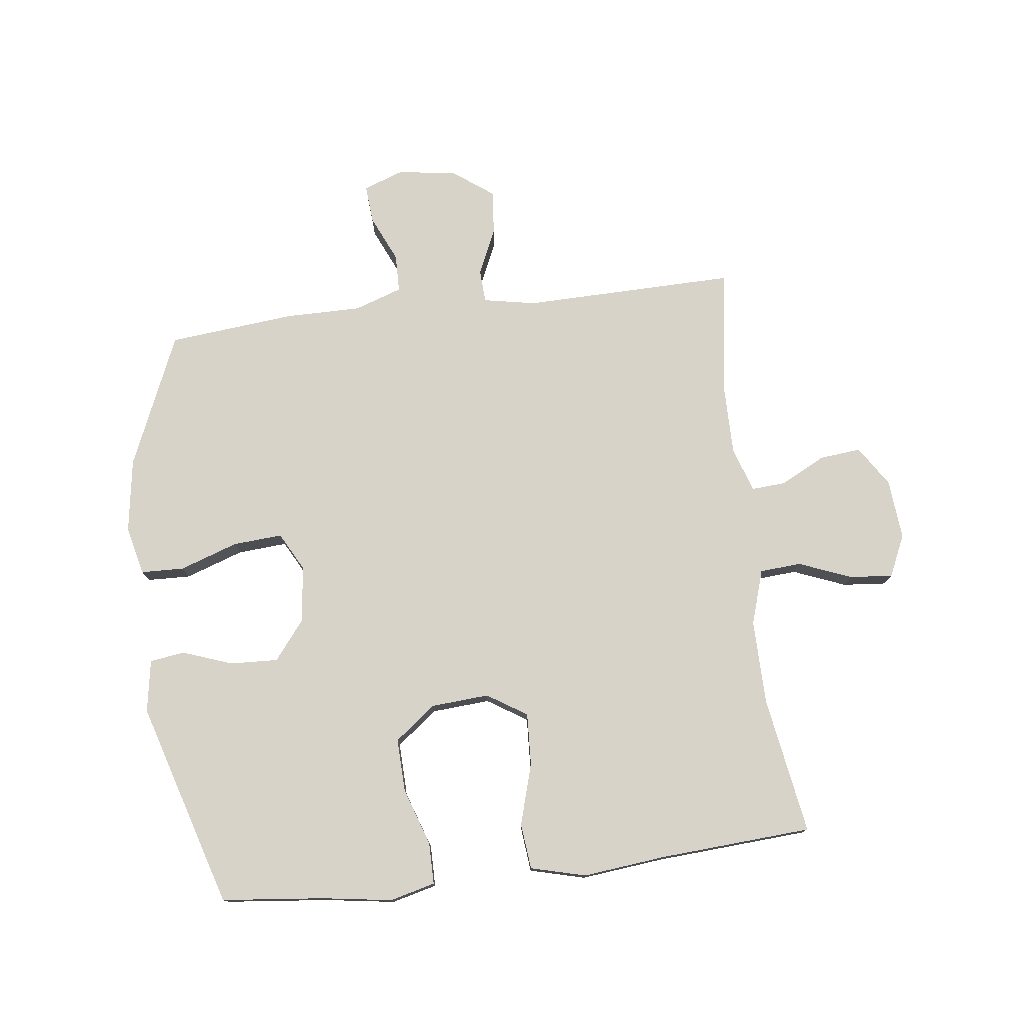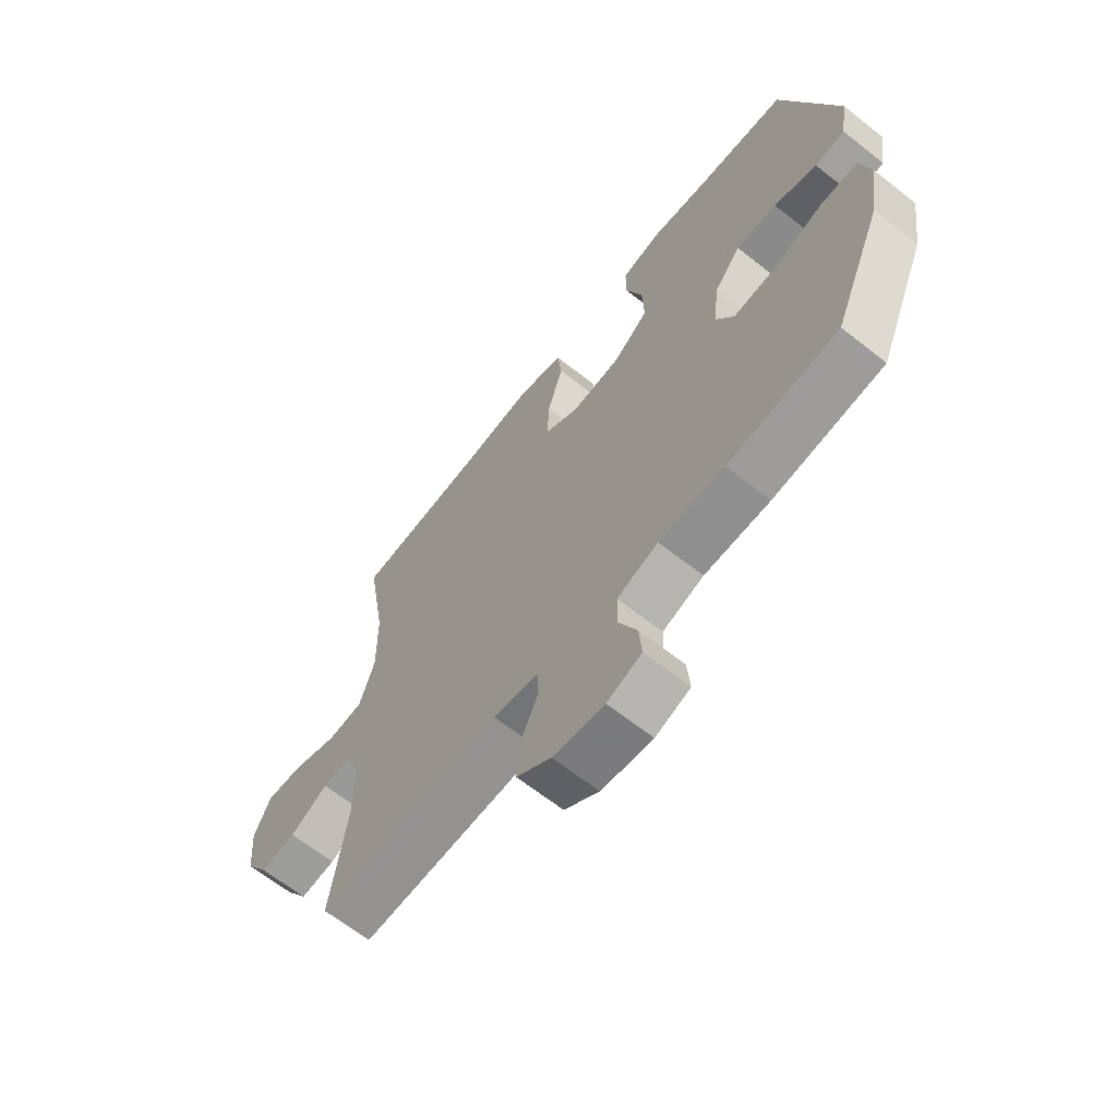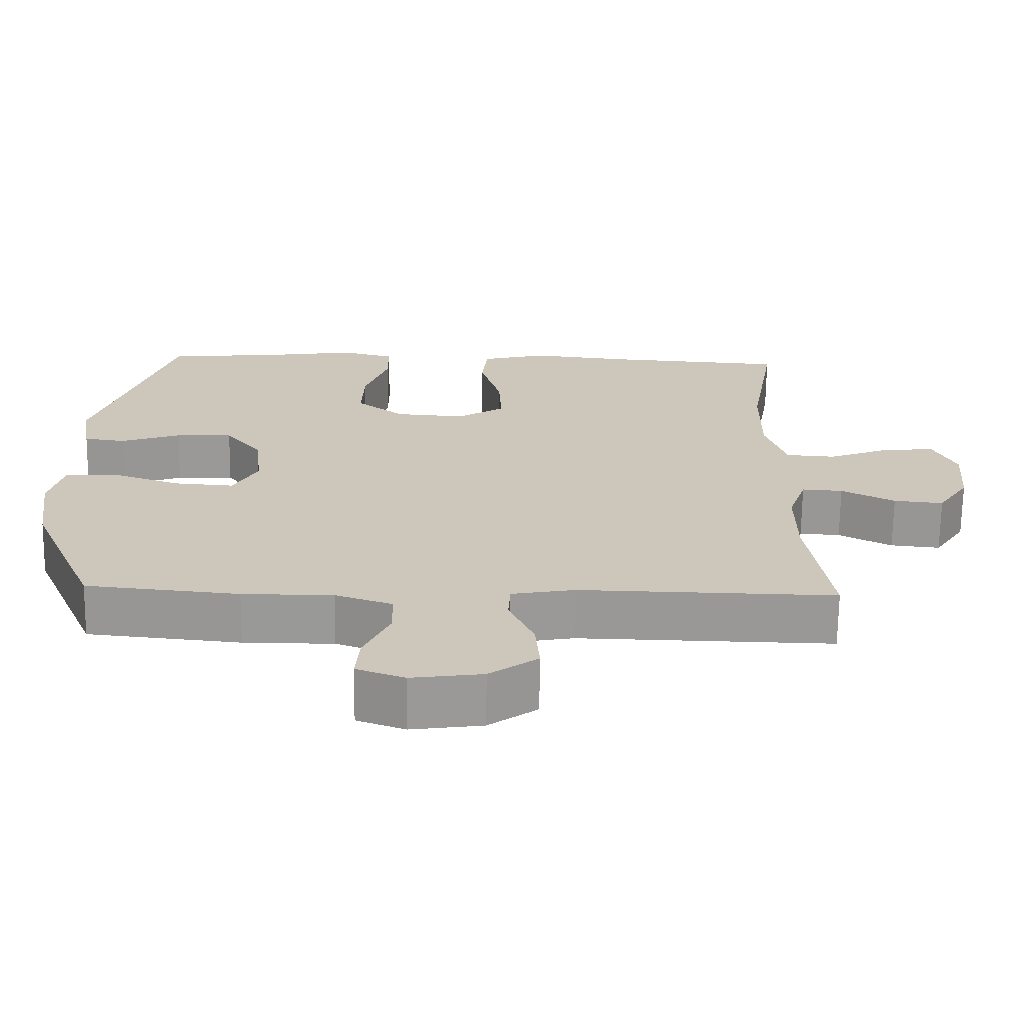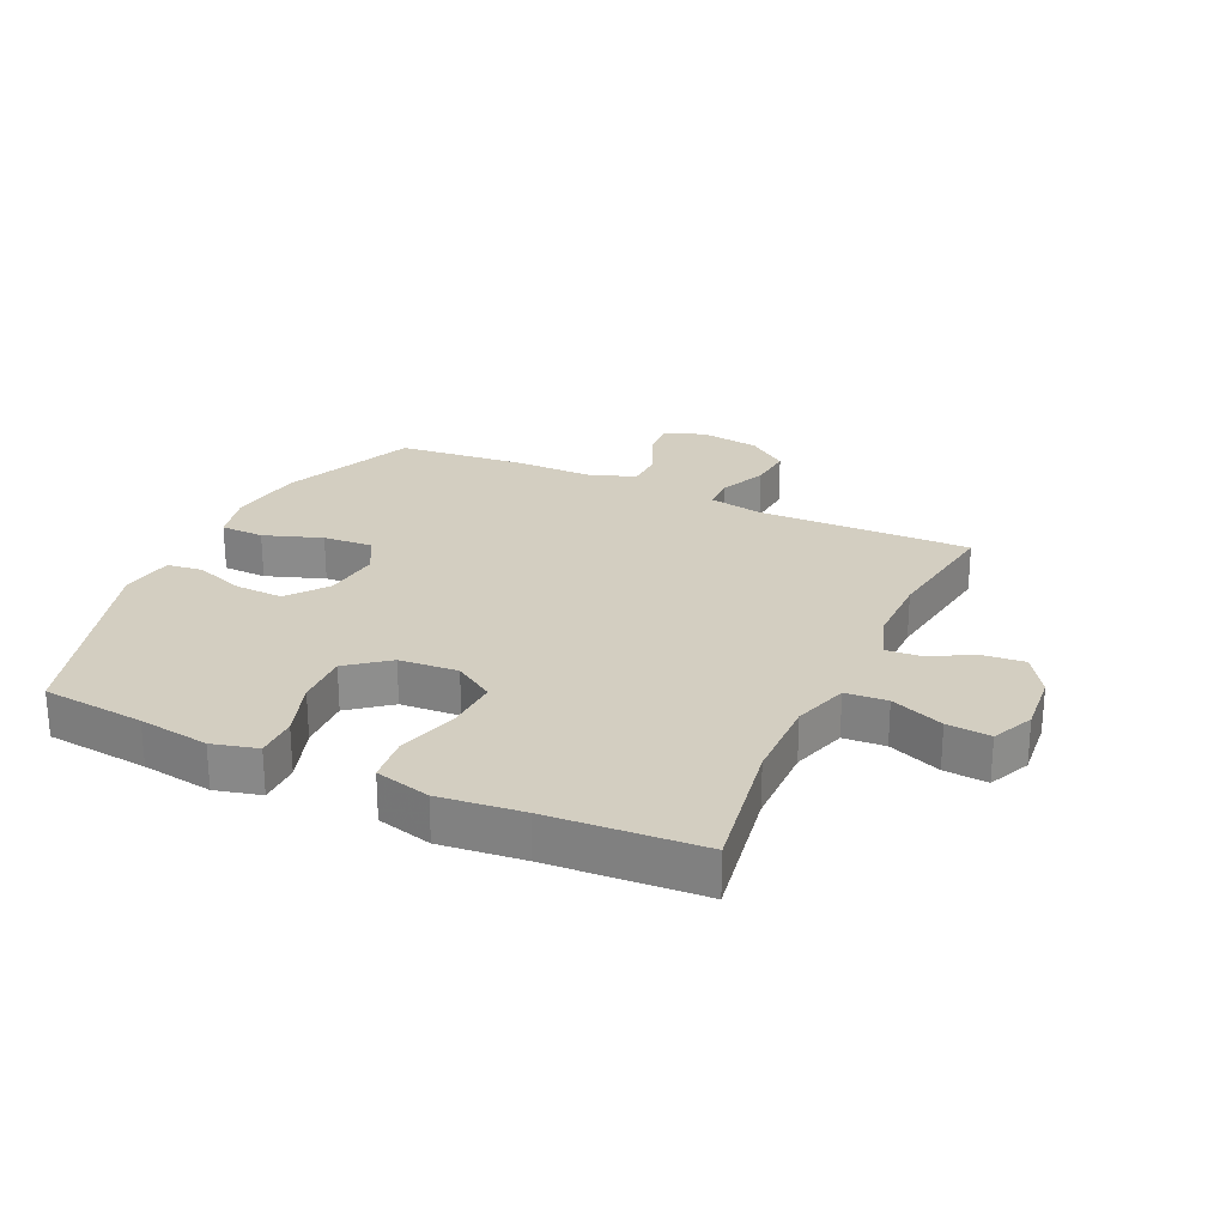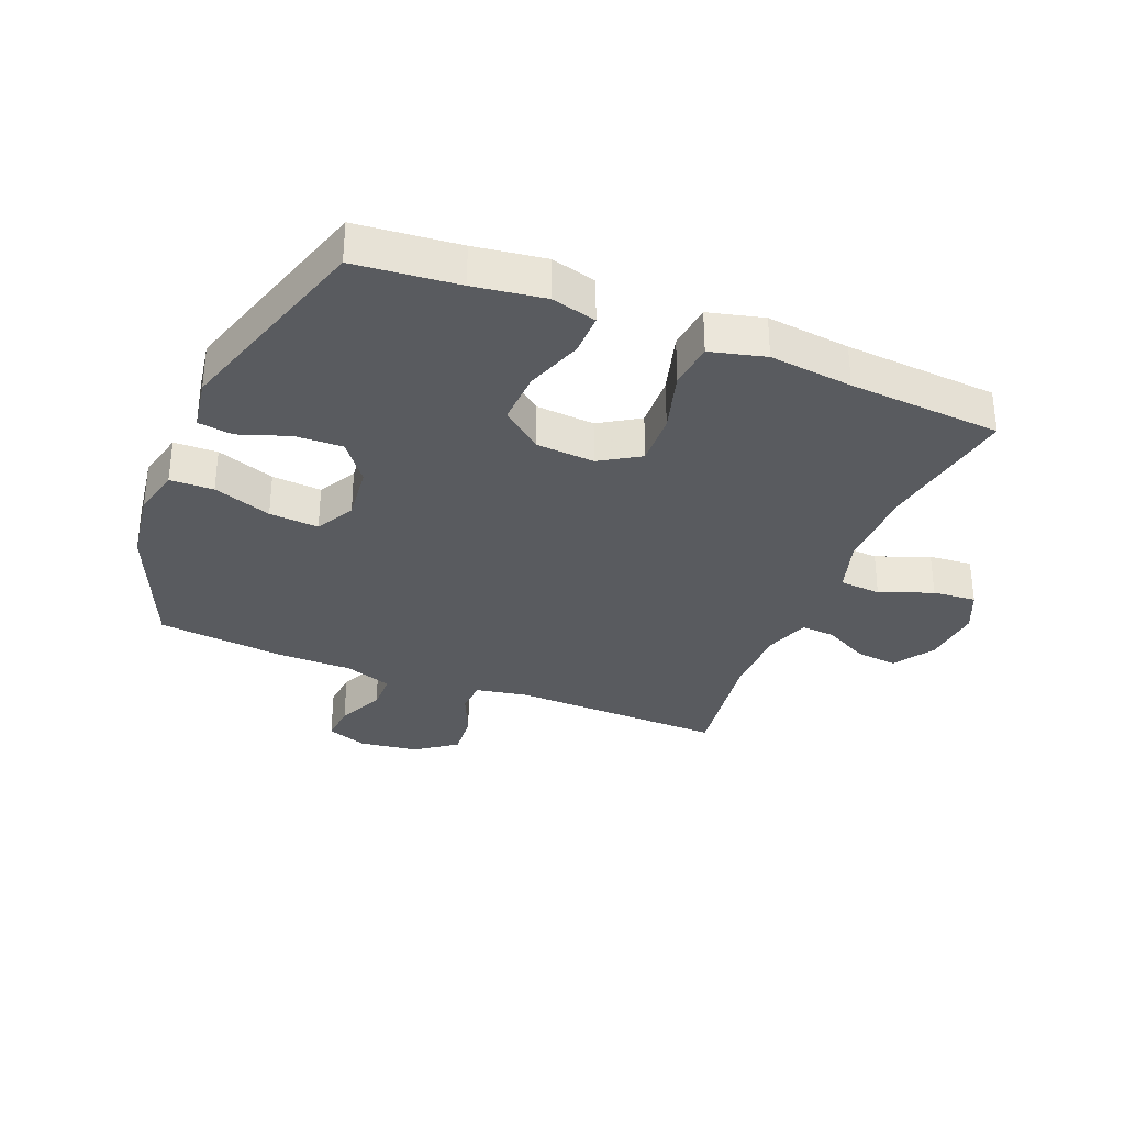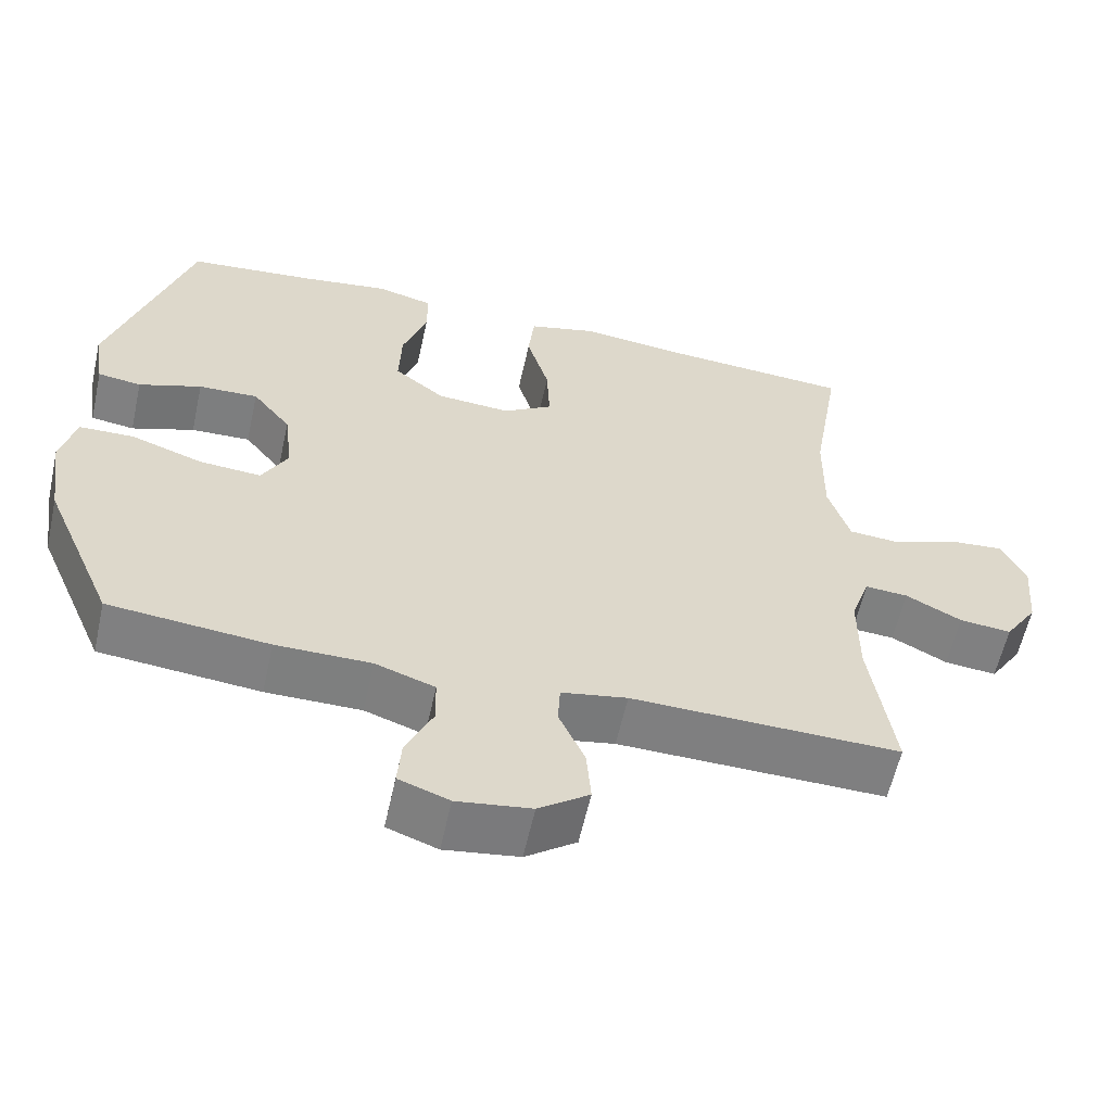
<metadata>
{"format":"obj","ext":"obj","renderer":"f3d","projection":"perspective","resolution":1024,"background":"white","views":[{"elev":76.8,"azim":-6.8,"up":"+Y"},{"elev":-65.4,"azim":-128.4,"up":"+Z"},{"elev":-68.8,"azim":-0.8,"up":"+Z"},{"elev":25.3,"azim":24.9,"up":"+Y"},{"elev":-32.7,"azim":-22.2,"up":"+Y"},{"elev":-59.6,"azim":-12.5,"up":"+Z"}]}
</metadata>
<code>
v 0.5 0.07 0.5
v 0.462 0.07 0.274
v 0.46 0.07 0.136
v 0.488 0.07 0.046
v 0.556 0.07 0.041
v 0.642 0.07 0.075
v 0.713 0.07 0.081
v 0.744 0.07 0.013
v 0.735 0.07 -0.086
v 0.692 0.07 -0.152
v 0.624 0.07 -0.145
v 0.551 0.07 -0.107
v 0.495 0.07 -0.103
v 0.47 0.07 -0.176
v 0.47 0.07 -0.295
v 0.5 0.07 -0.5
v 0.15 0.07 -0.493
v 0.064 0.07 -0.509
v 0.061 0.07 -0.563
v 0.095 0.07 -0.639
v 0.101 0.07 -0.712
v 0.035 0.07 -0.76
v -0.062 0.07 -0.774
v -0.128 0.07 -0.75
v -0.123 0.07 -0.687
v -0.088 0.07 -0.61
v -0.089 0.07 -0.548
v -0.167 0.07 -0.521
v -0.291 0.07 -0.521
v -0.5 0.07 -0.5
v -0.593 0.07 -0.282
v -0.611 0.07 -0.16
v -0.592 0.07 -0.081
v -0.521 0.07 -0.079
v -0.426 0.07 -0.112
v -0.345 0.07 -0.118
v -0.311 0.07 -0.055
v -0.322 0.07 0.038
v -0.372 0.07 0.102
v -0.45 0.07 0.099
v -0.532 0.07 0.07
v -0.589 0.07 0.078
v -0.603 0.07 0.164
v -0.5 0.07 0.5
v -0.332 0.07 0.517
v -0.217 0.07 0.534
v -0.143 0.07 0.515
v -0.143 0.07 0.447
v -0.175 0.07 0.353
v -0.178 0.07 0.266
v -0.112 0.07 0.214
v -0.016 0.07 0.207
v 0.049 0.07 0.248
v 0.045 0.07 0.334
v 0.016 0.07 0.434
v 0.024 0.07 0.509
v 0.114 0.07 0.532
v 0.25 0.07 0.517
v 0.5 0 0.5
v 0.462 0 0.274
v 0.46 0 0.136
v 0.488 0 0.046
v 0.556 0 0.041
v 0.642 0 0.075
v 0.713 0 0.081
v 0.744 0 0.013
v 0.735 0 -0.086
v 0.692 0 -0.152
v 0.624 0 -0.145
v 0.551 0 -0.107
v 0.495 0 -0.103
v 0.47 0 -0.176
v 0.47 0 -0.295
v 0.5 0 -0.5
v 0.15 0 -0.493
v 0.064 0 -0.509
v 0.061 0 -0.563
v 0.095 0 -0.639
v 0.101 0 -0.712
v 0.035 0 -0.76
v -0.062 0 -0.774
v -0.128 0 -0.75
v -0.123 0 -0.687
v -0.088 0 -0.61
v -0.089 0 -0.548
v -0.167 0 -0.521
v -0.291 0 -0.521
v -0.5 0 -0.5
v -0.593 0 -0.282
v -0.611 0 -0.16
v -0.592 0 -0.081
v -0.521 0 -0.079
v -0.426 0 -0.112
v -0.345 0 -0.118
v -0.311 0 -0.055
v -0.322 0 0.038
v -0.372 0 0.102
v -0.45 0 0.099
v -0.532 0 0.07
v -0.589 0 0.078
v -0.603 0 0.164
v -0.5 0 0.5
v -0.332 0 0.517
v -0.217 0 0.534
v -0.143 0 0.515
v -0.143 0 0.447
v -0.175 0 0.353
v -0.178 0 0.266
v -0.112 0 0.214
v -0.016 0 0.207
v 0.049 0 0.248
v 0.045 0 0.334
v 0.016 0 0.434
v 0.024 0 0.509
v 0.114 0 0.532
v 0.25 0 0.517
f 56 57 58
f 55 56 58
f 54 55 58
f 58 1 2
f 54 58 2
f 53 54 2
f 52 53 2 3
f 51 52 3 4
f 47 48 49
f 46 47 49
f 45 46 49
f 45 49 50
f 44 45 50
f 43 44 50
f 42 43 50
f 41 42 50
f 40 41 50
f 39 40 50 51
f 33 34 35
f 32 33 35
f 31 32 35
f 30 31 35
f 29 30 35
f 28 29 35
f 27 28 35 36
f 24 25 26
f 23 24 26
f 22 23 26
f 21 22 26
f 20 21 26
f 19 20 26
f 18 19 26 27
f 15 16 17
f 14 15 17 18
f 27 36 37
f 18 27 37
f 14 18 37
f 13 14 37
f 10 11 12
f 9 10 12
f 8 9 12
f 7 8 12
f 6 7 12
f 5 6 12
f 38 39 51 4
f 38 4 5
f 37 38 5
f 13 37 5
f 5 12 13
f 116 115 114
f 116 114 113
f 116 113 112
f 60 59 116
f 60 116 112
f 60 112 111
f 61 60 111 110
f 62 61 110 109
f 107 106 105
f 107 105 104
f 107 104 103
f 108 107 103
f 108 103 102
f 108 102 101
f 108 101 100
f 108 100 99
f 108 99 98
f 109 108 98 97
f 93 92 91
f 93 91 90
f 93 90 89
f 93 89 88
f 93 88 87
f 93 87 86
f 94 93 86 85
f 84 83 82
f 84 82 81
f 84 81 80
f 84 80 79
f 84 79 78
f 84 78 77
f 85 84 77 76
f 75 74 73
f 76 75 73 72
f 95 94 85
f 95 85 76
f 95 76 72
f 95 72 71
f 70 69 68
f 70 68 67
f 70 67 66
f 70 66 65
f 70 65 64
f 70 64 63
f 62 109 97 96
f 63 62 96
f 63 96 95
f 63 95 71
f 71 70 63
f 1 59 60 2
f 2 60 61 3
f 3 61 62 4
f 4 62 63 5
f 5 63 64 6
f 6 64 65 7
f 7 65 66 8
f 8 66 67 9
f 9 67 68 10
f 10 68 69 11
f 11 69 70 12
f 12 70 71 13
f 13 71 72 14
f 14 72 73 15
f 15 73 74 16
f 16 74 75 17
f 17 75 76 18
f 18 76 77 19
f 19 77 78 20
f 20 78 79 21
f 21 79 80 22
f 22 80 81 23
f 23 81 82 24
f 24 82 83 25
f 25 83 84 26
f 26 84 85 27
f 27 85 86 28
f 28 86 87 29
f 29 87 88 30
f 30 88 89 31
f 31 89 90 32
f 32 90 91 33
f 33 91 92 34
f 34 92 93 35
f 35 93 94 36
f 36 94 95 37
f 37 95 96 38
f 38 96 97 39
f 39 97 98 40
f 40 98 99 41
f 41 99 100 42
f 42 100 101 43
f 43 101 102 44
f 44 102 103 45
f 45 103 104 46
f 46 104 105 47
f 47 105 106 48
f 48 106 107 49
f 49 107 108 50
f 50 108 109 51
f 51 109 110 52
f 52 110 111 53
f 53 111 112 54
f 54 112 113 55
f 55 113 114 56
f 56 114 115 57
f 57 115 116 58
f 58 116 59 1

</code>
